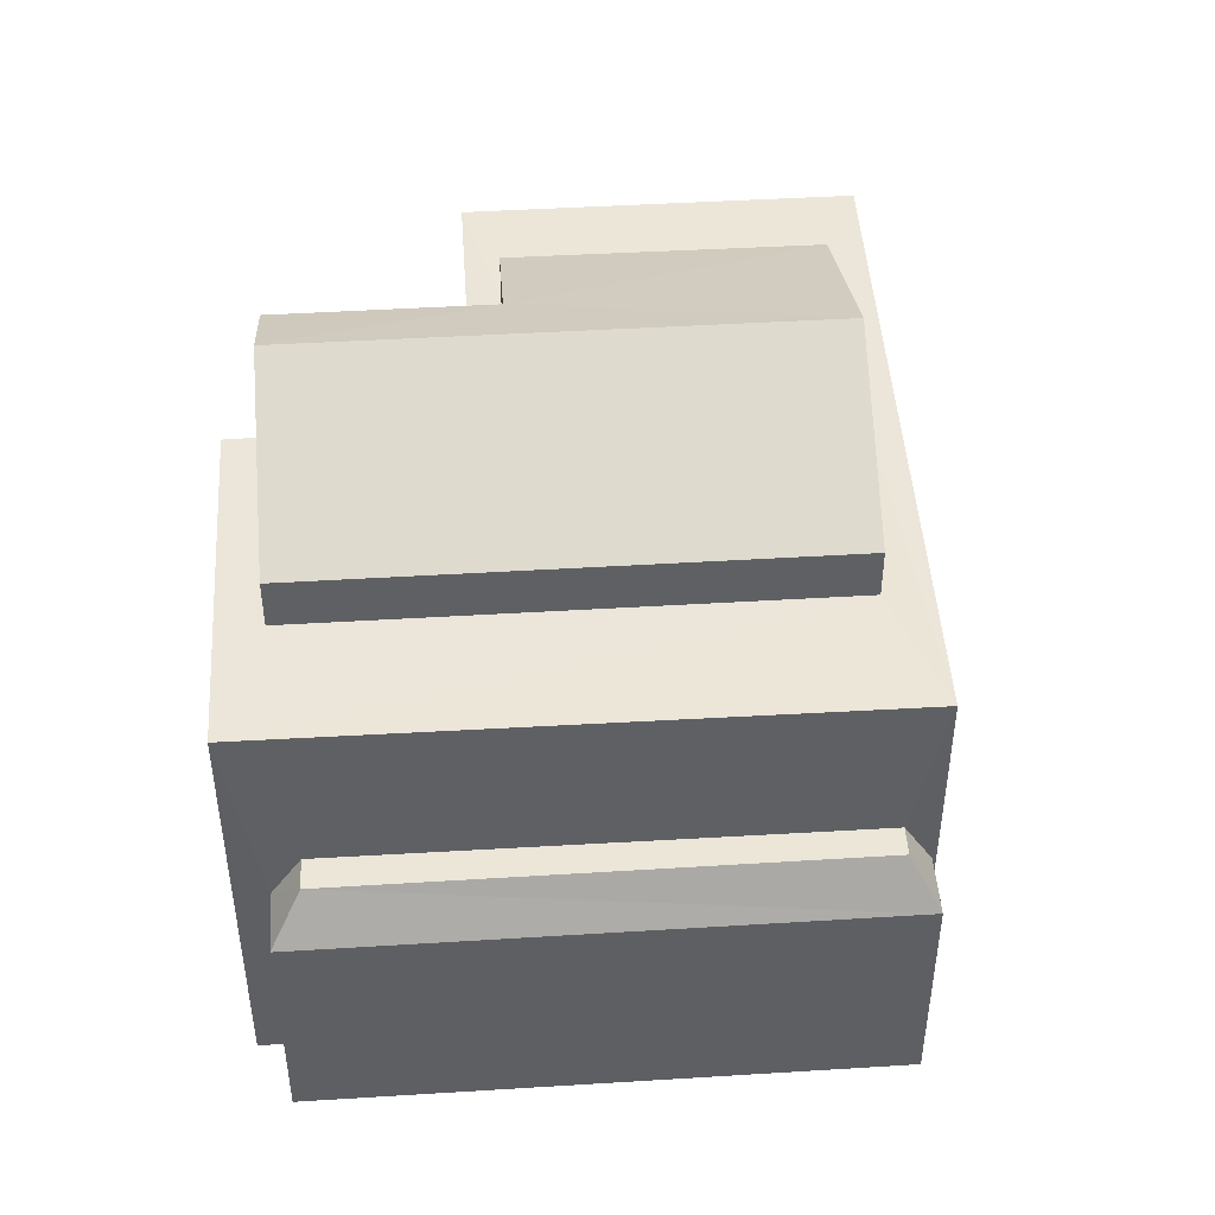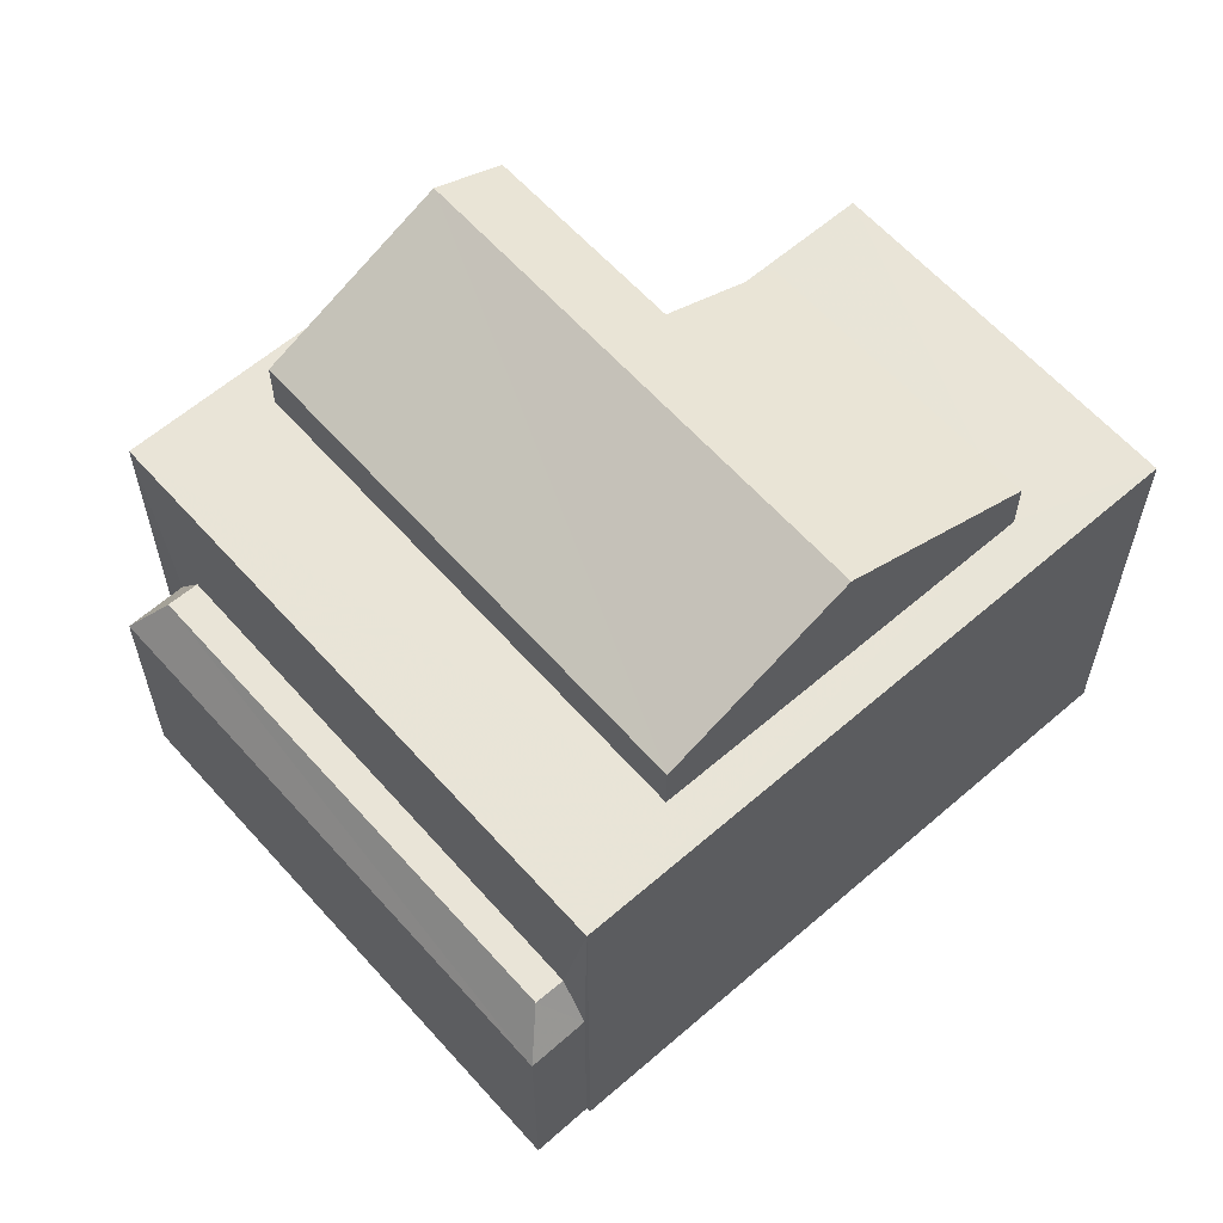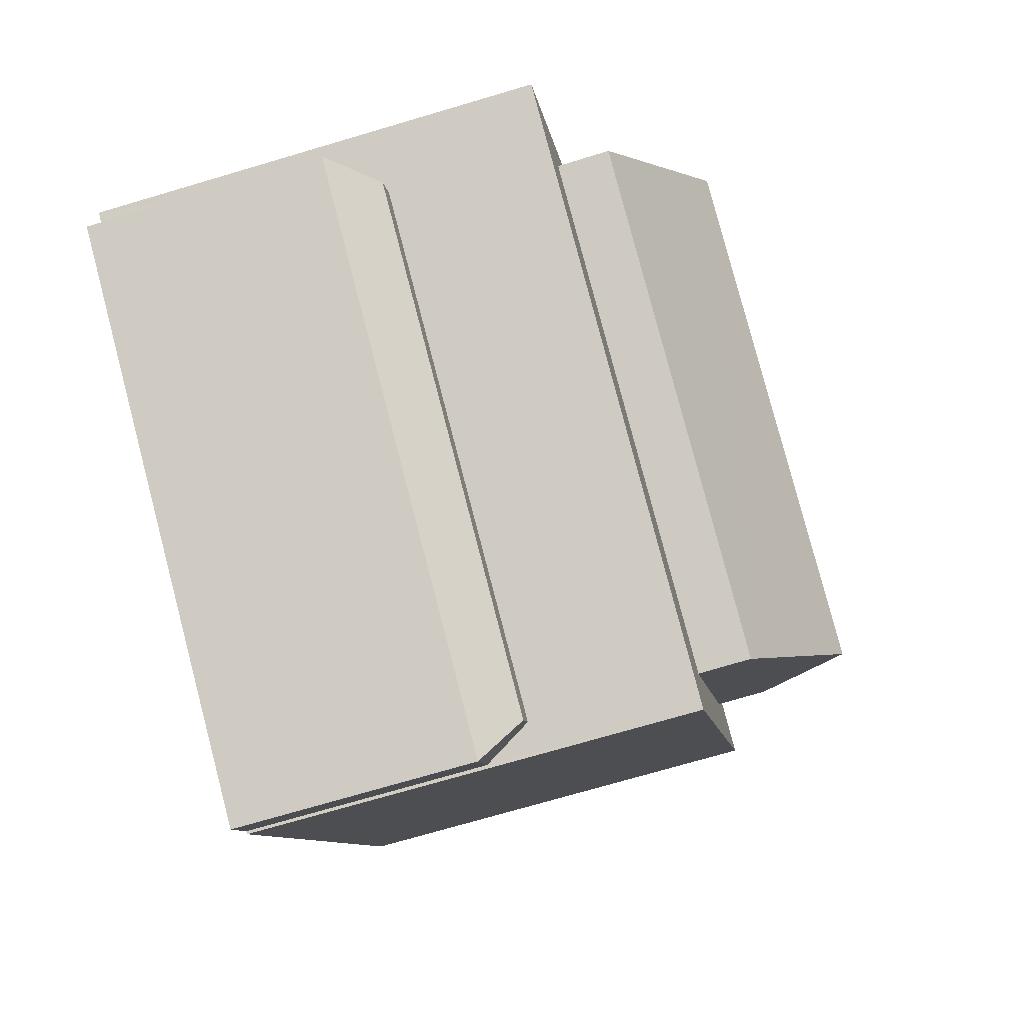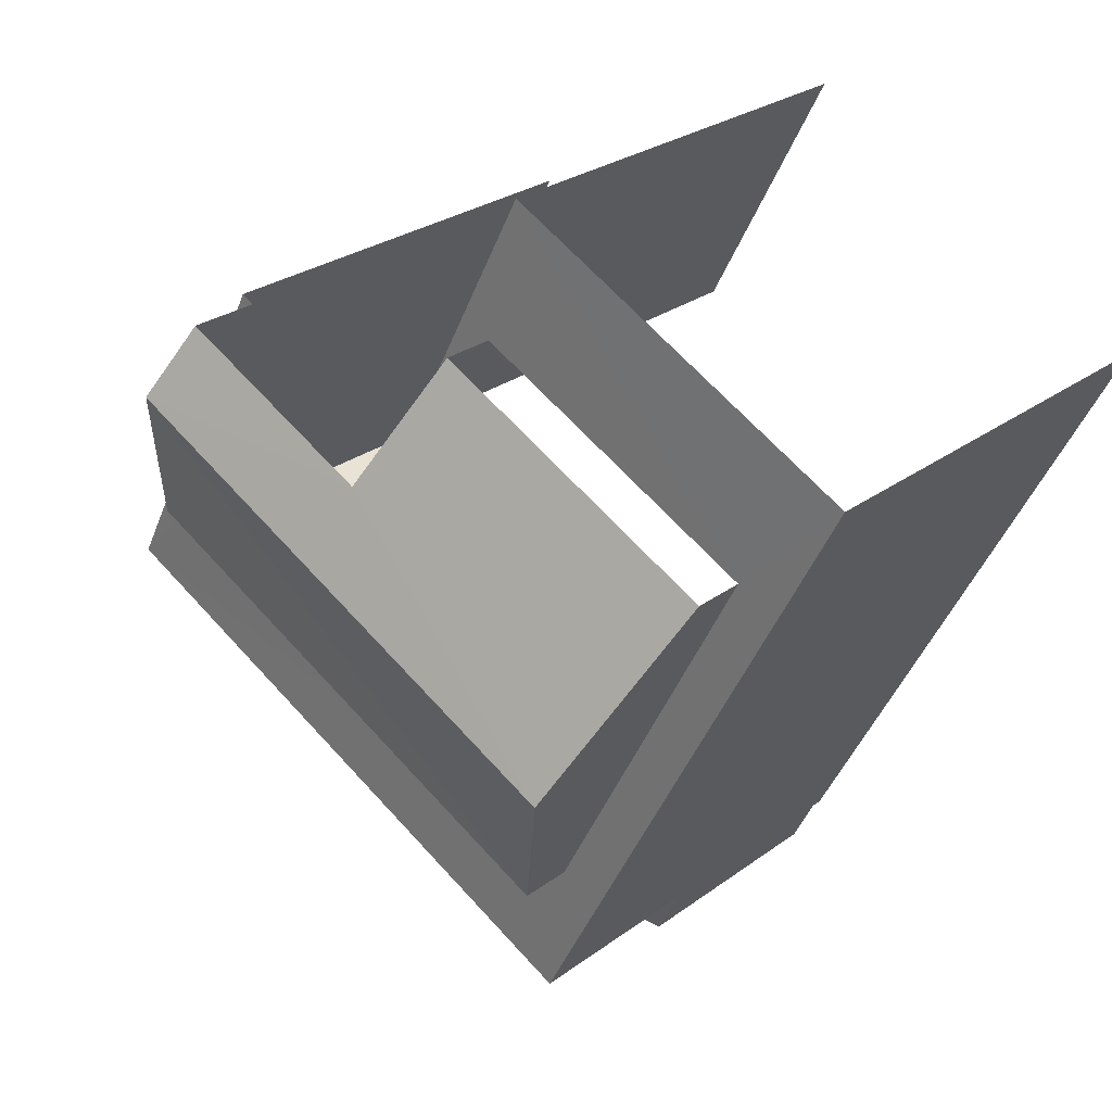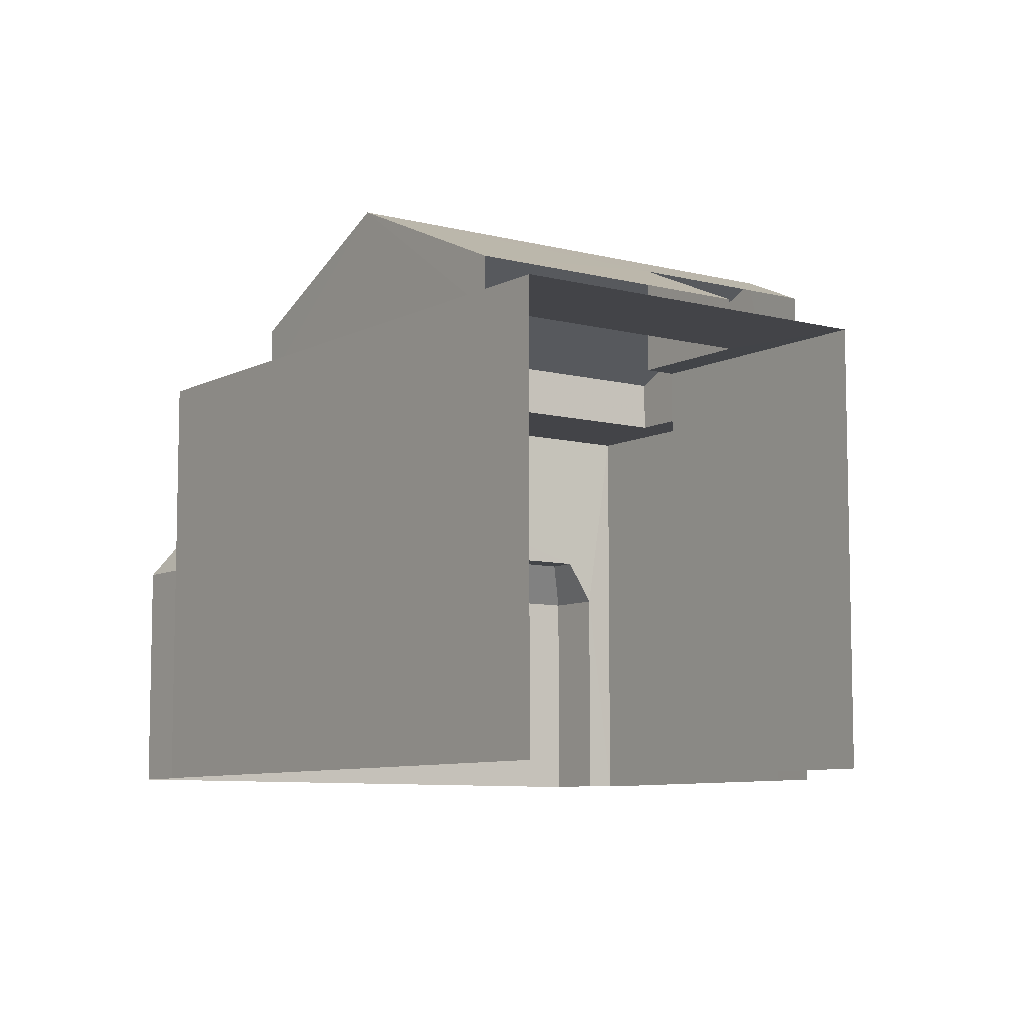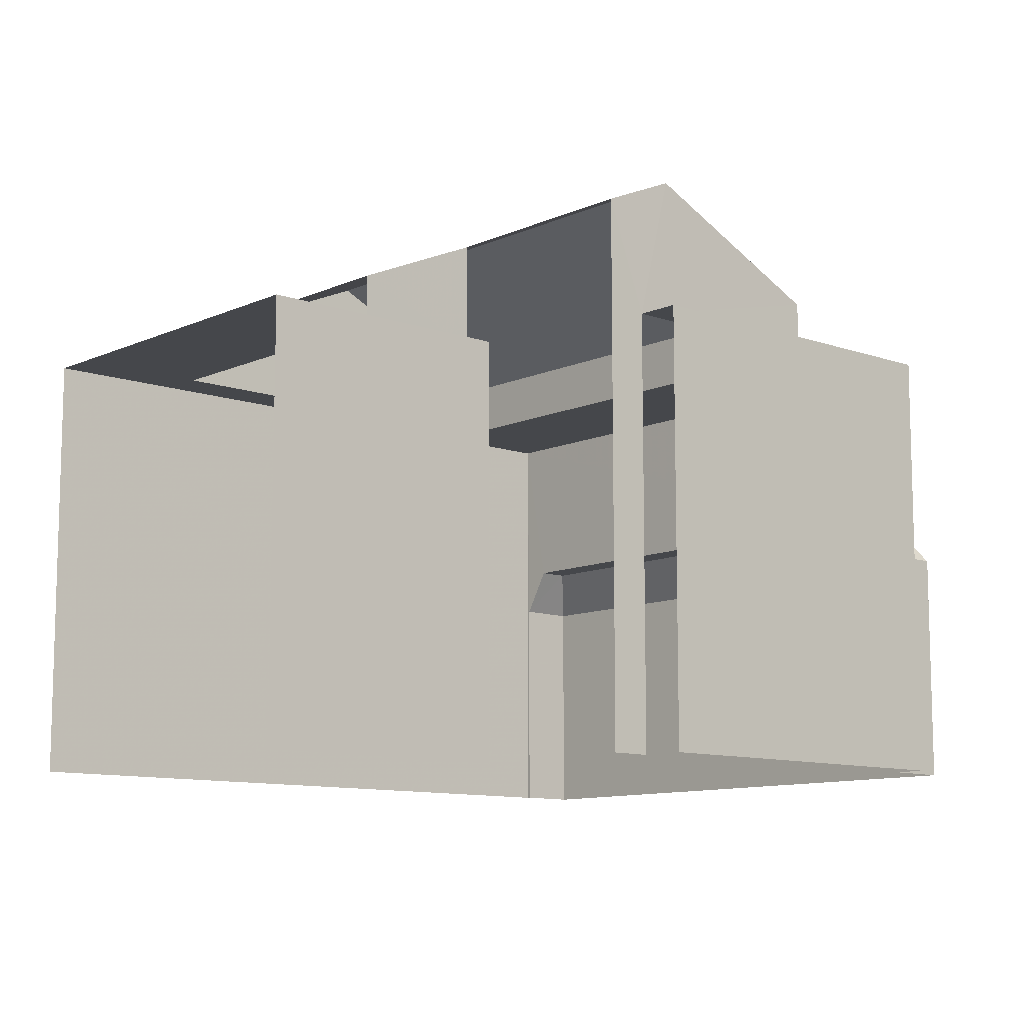
<metadata>
{"format":"obj","ext":"obj","renderer":"f3d","projection":"perspective","resolution":1024,"background":"white","views":[{"elev":46.9,"azim":-31.2,"up":"+Z"},{"elev":61.2,"azim":21.2,"up":"+Z"},{"elev":-72.3,"azim":-73.5,"up":"+Y"},{"elev":26.6,"azim":41.1,"up":"+Y"},{"elev":-8.2,"azim":116.9,"up":"+Z"},{"elev":-10.5,"azim":-159.0,"up":"+Z"}]}
</metadata>
<code>
v -2.239e+05 -1.278e+05 15.91
v -2.239e+05 -1.278e+05 15.91
v -2.238e+05 -1.277e+05 15.91
v -2.239e+05 -1.277e+05 15.91
v -2.239e+05 -1.277e+05 15.91
v -2.239e+05 -1.278e+05 15.91
v -2.239e+05 -1.278e+05 15.91
v -2.239e+05 -1.278e+05 15.91
v -2.239e+05 -1.277e+05 15.91
v -2.239e+05 -1.278e+05 15.91
v -2.239e+05 -1.277e+05 15.91
v -2.239e+05 -1.277e+05 15.91
v -2.239e+05 -1.278e+05 20.13
v -2.239e+05 -1.278e+05 20.13
v -2.239e+05 -1.278e+05 20.13
v -2.239e+05 -1.278e+05 20.13
v -2.239e+05 -1.277e+05 24.7
v -2.239e+05 -1.278e+05 23.32
v -2.238e+05 -1.278e+05 24.7
v -2.239e+05 -1.277e+05 23.32
v -2.239e+05 -1.278e+05 19.43
v -2.239e+05 -1.278e+05 19.43
v -2.238e+05 -1.277e+05 22.52
v -2.238e+05 -1.277e+05 22.52
v -2.239e+05 -1.277e+05 22.52
v -2.239e+05 -1.278e+05 22.52
v -2.239e+05 -1.278e+05 22.52
v -2.239e+05 -1.278e+05 22.52
v -2.239e+05 -1.277e+05 22.52
v -2.239e+05 -1.277e+05 22.52
v -2.239e+05 -1.277e+05 22.52
v -2.239e+05 -1.277e+05 22.52
v -2.239e+05 -1.277e+05 22.52
v -2.239e+05 -1.277e+05 22.52
v -2.239e+05 -1.278e+05 19.43
v -2.239e+05 -1.277e+05 24.19
v -2.239e+05 -1.277e+05 24.19
v -2.238e+05 -1.277e+05 23.32
v -2.239e+05 -1.277e+05 23.32
v -2.239e+05 -1.278e+05 19.43
f 1 2 3
f 4 3 5
f 2 6 7
f 8 9 10
f 11 5 12
f 9 12 10
f 10 2 7
f 3 2 5
f 12 5 10
f 5 2 10
f 31 9 29
f 31 12 9
f 5 11 32
f 11 36 32
f 32 37 34
f 32 36 37
f 24 3 4
f 25 24 4
f 33 39 38
f 23 33 38
f 13 14 15
f 13 16 14
f 17 18 19
f 17 20 18
f 14 21 15
f 14 22 21
f 23 24 25
f 24 23 26
f 26 27 28
f 29 30 31
f 28 30 29
f 32 33 25
f 32 34 33
f 27 30 28
f 27 26 23
f 33 23 25
f 35 22 14
f 16 35 14
f 36 17 37
f 17 19 37
f 37 38 39
f 37 19 38
f 40 15 21
f 40 13 15
f 21 7 6
f 21 22 7
f 40 21 6
f 2 40 6
f 18 27 19
f 27 23 19
f 23 38 19
f 30 18 20
f 30 27 18
f 2 1 40
f 1 26 40
f 10 35 8
f 16 26 28
f 13 26 16
f 35 16 28
f 8 35 28
f 40 26 13
f 29 9 8
f 28 29 8
f 24 1 3
f 24 26 1
f 34 37 39
f 33 34 39
f 10 7 22
f 35 10 22
f 11 12 31
f 11 31 36
f 36 31 17
f 31 30 20
f 31 20 17
f 5 25 4
f 5 32 25

</code>
